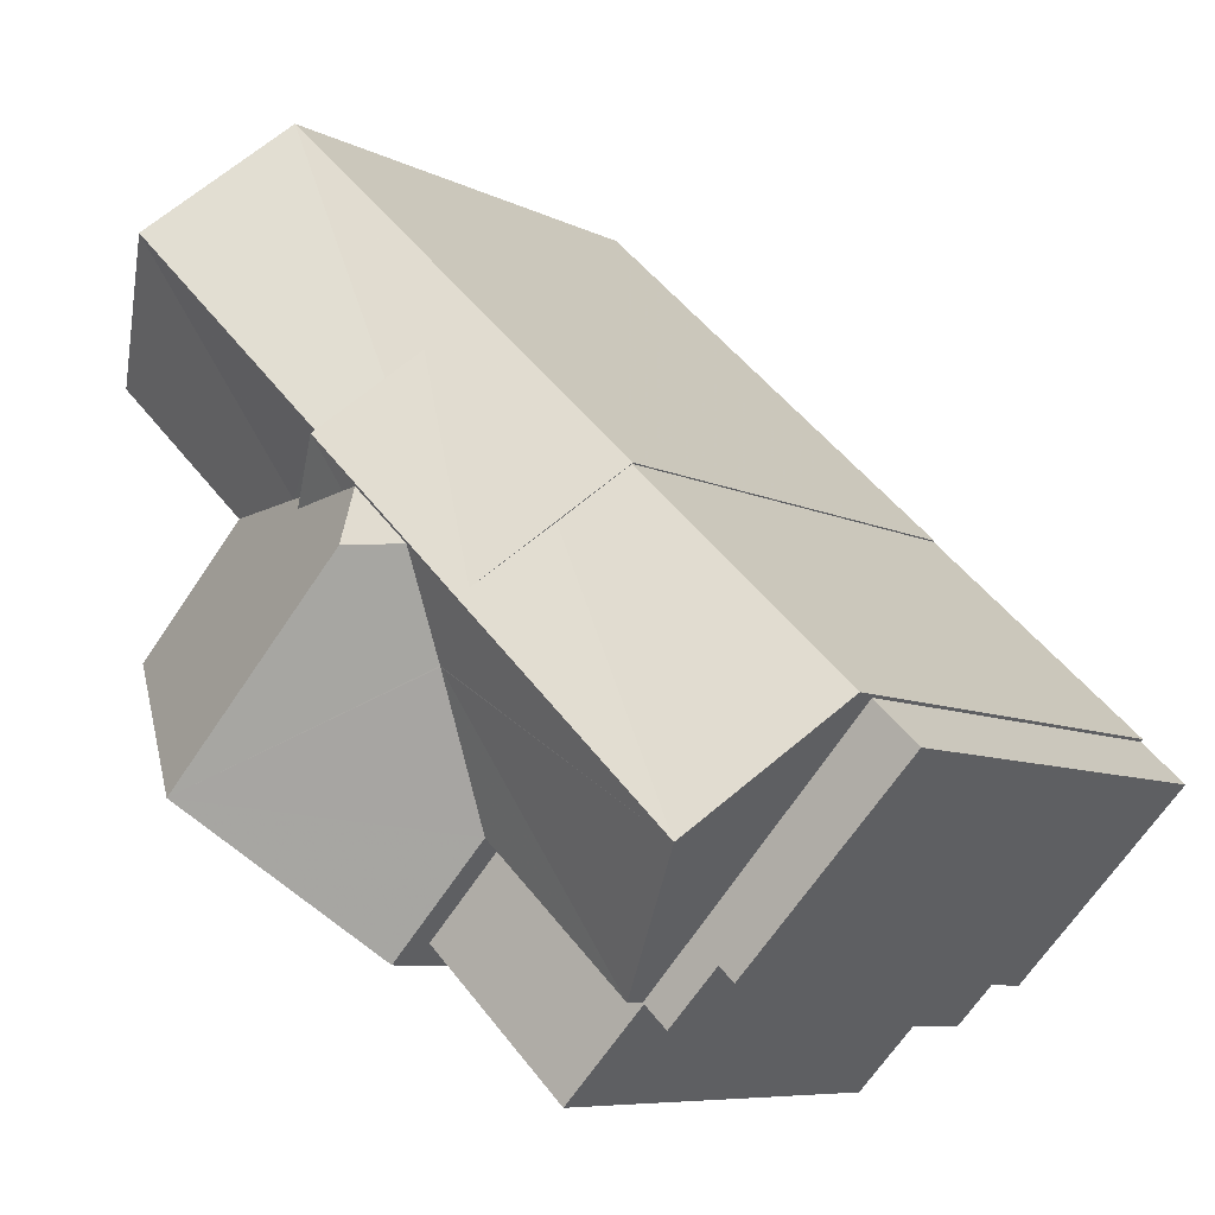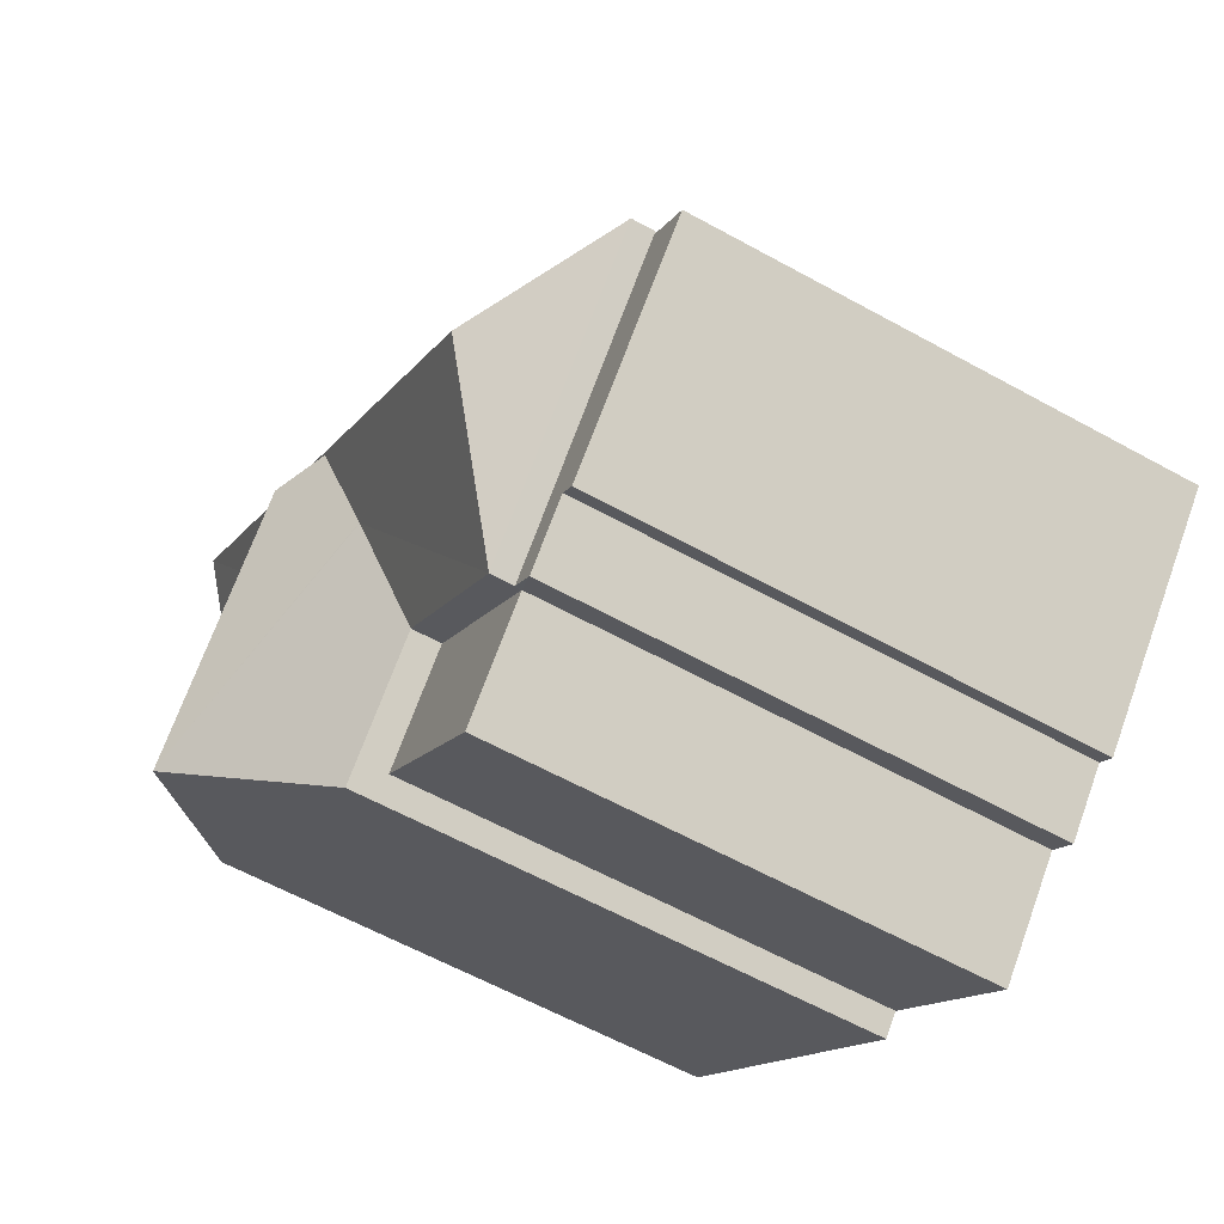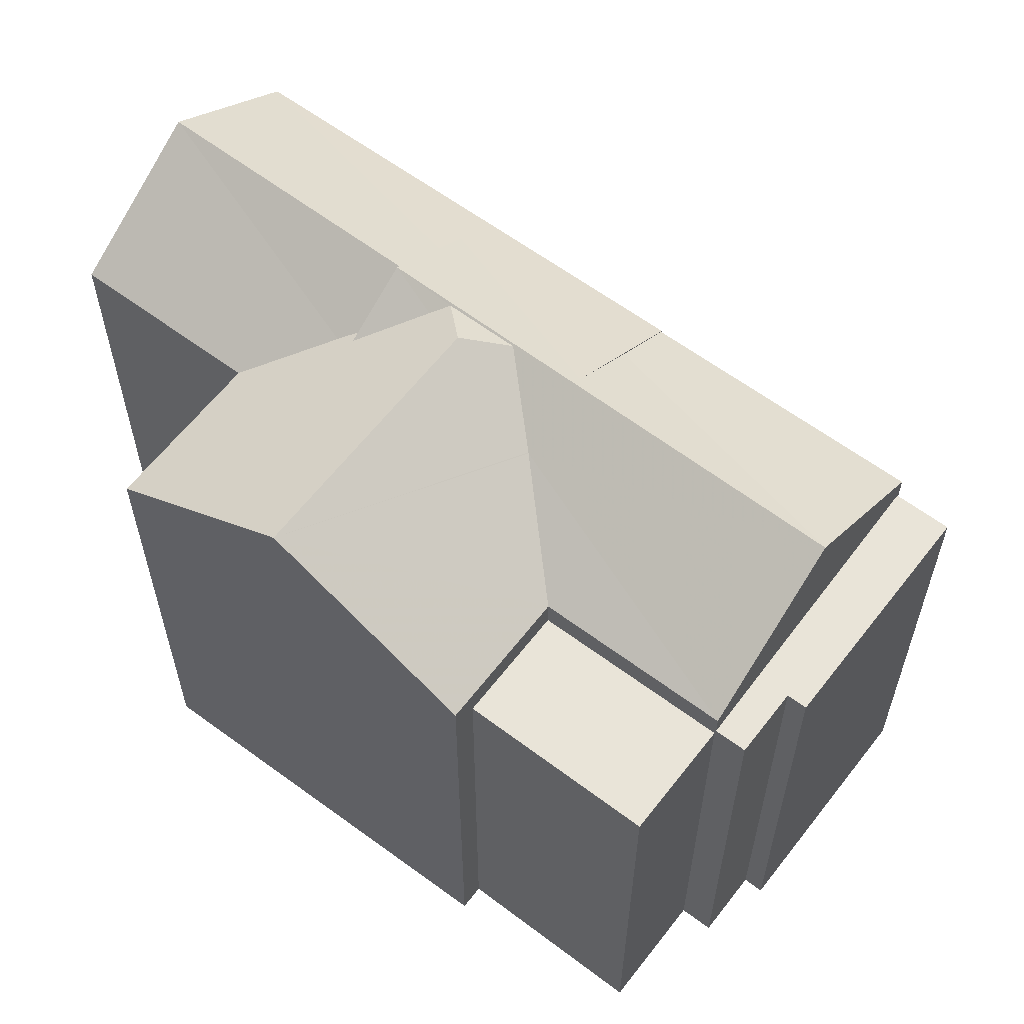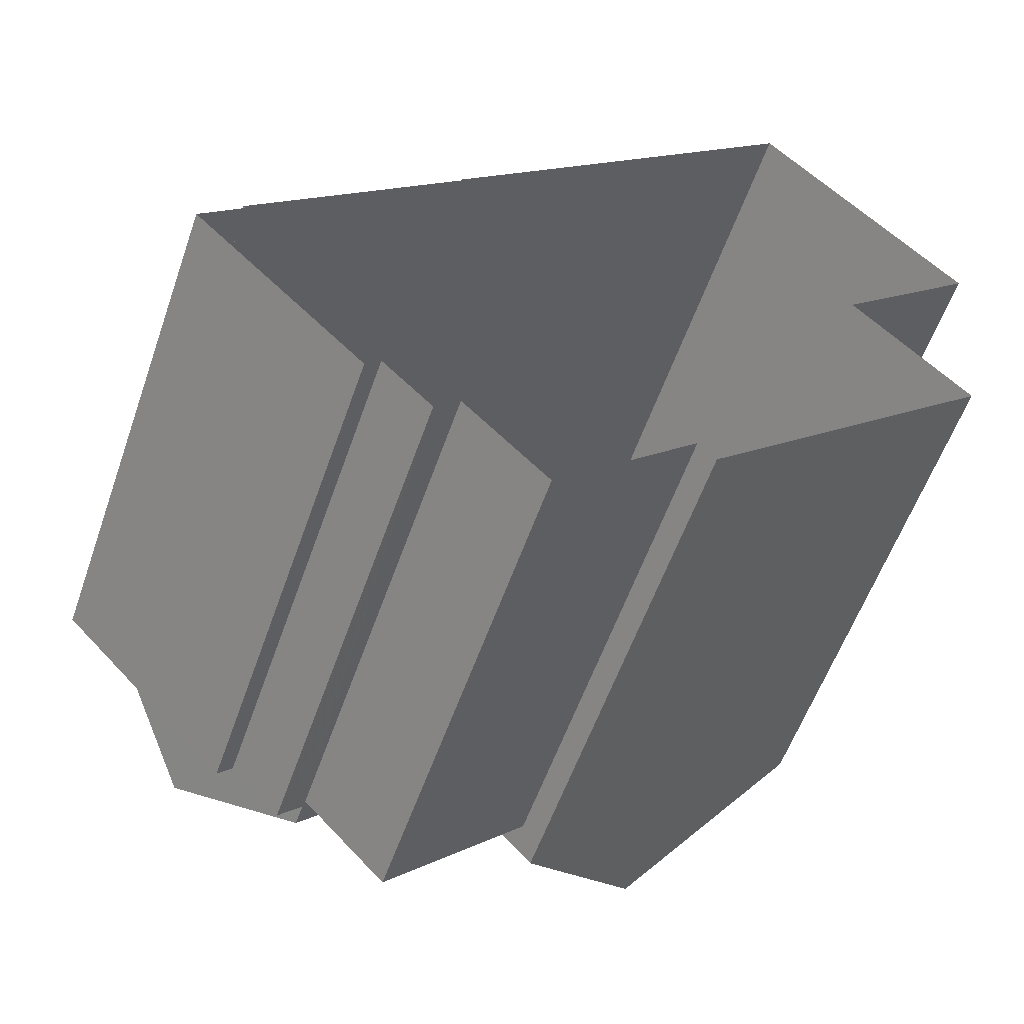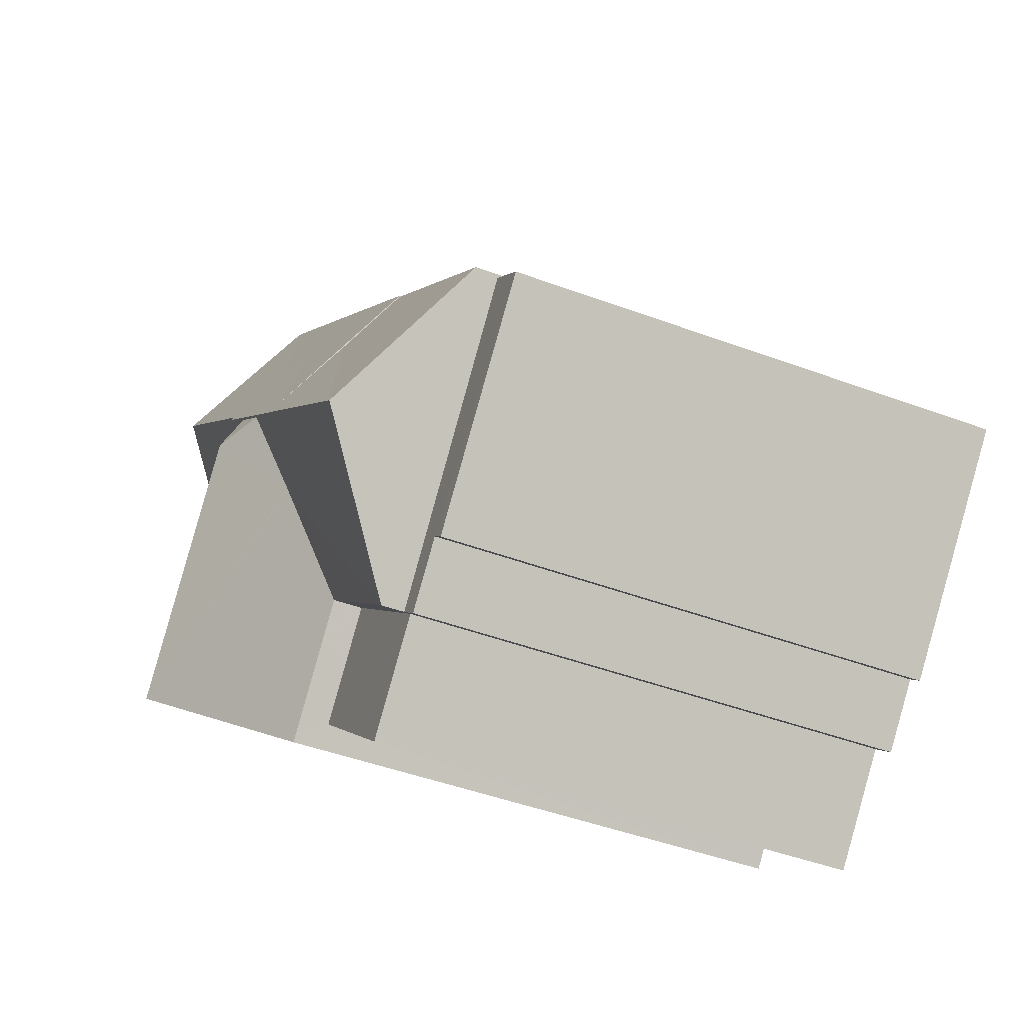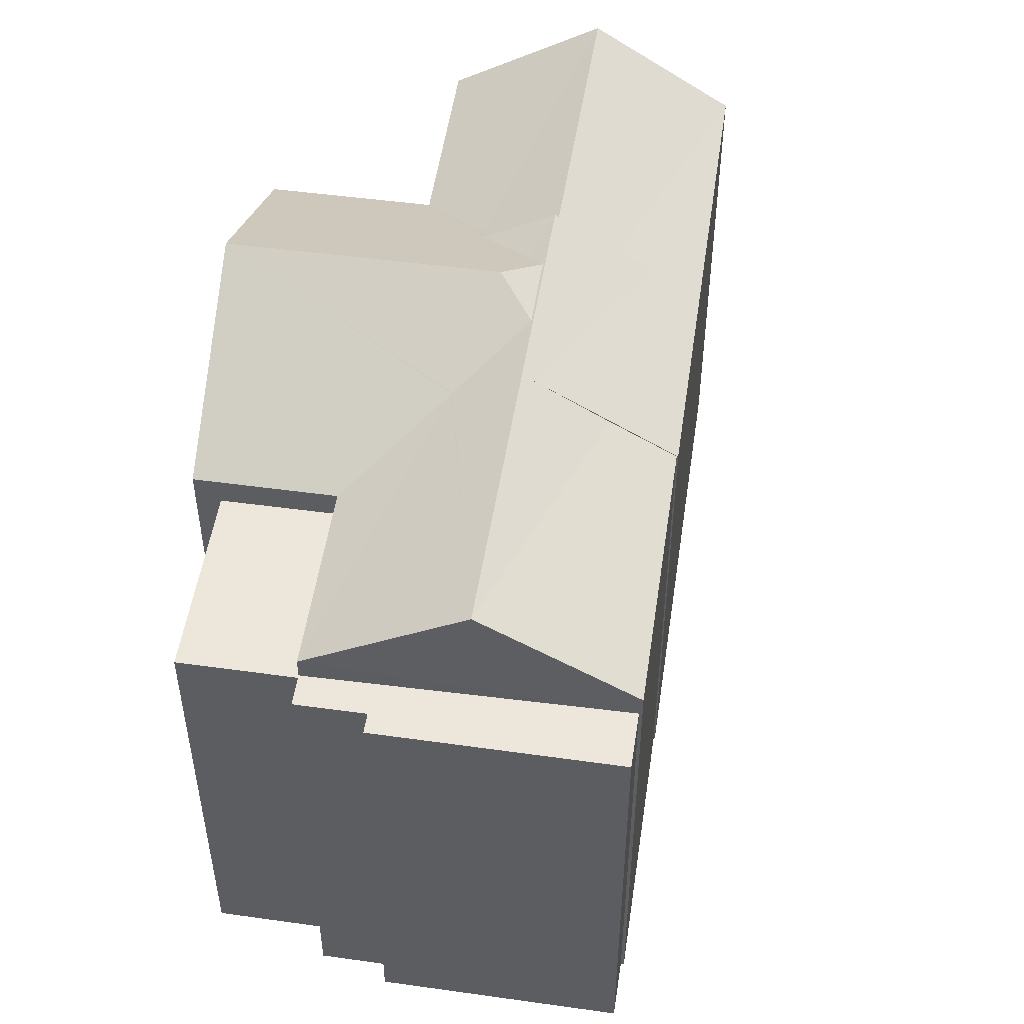
<metadata>
{"format":"obj","ext":"obj","renderer":"f3d","projection":"perspective","resolution":1024,"background":"white","views":[{"elev":-7.6,"azim":35.2,"up":"+Y"},{"elev":-60.6,"azim":60.5,"up":"+Y"},{"elev":60.6,"azim":-6.0,"up":"+Z"},{"elev":-56.7,"azim":160.9,"up":"+Y"},{"elev":-46.3,"azim":67.0,"up":"+Y"},{"elev":51.7,"azim":55.0,"up":"+Z"}]}
</metadata>
<code>
v 1.312e+04 -1.419e+04 15.44
v 1.312e+04 -1.419e+04 15.44
v 1.312e+04 -1.419e+04 15.44
v 1.312e+04 -1.419e+04 15.44
v 1.312e+04 -1.419e+04 15.44
v 1.312e+04 -1.419e+04 15.44
v 1.312e+04 -1.42e+04 15.44
v 1.312e+04 -1.42e+04 15.44
v 1.313e+04 -1.419e+04 15.44
v 1.313e+04 -1.419e+04 15.44
v 1.312e+04 -1.42e+04 15.44
v 1.312e+04 -1.42e+04 15.44
v 1.313e+04 -1.42e+04 15.44
v 1.313e+04 -1.42e+04 15.44
v 1.313e+04 -1.42e+04 15.44
v 1.312e+04 -1.42e+04 15.44
v 1.312e+04 -1.42e+04 21.8
v 1.312e+04 -1.42e+04 21.8
v 1.312e+04 -1.42e+04 21.8
v 1.312e+04 -1.42e+04 21.8
v 1.313e+04 -1.42e+04 21.88
v 1.313e+04 -1.42e+04 21.88
v 1.313e+04 -1.42e+04 21.88
v 1.313e+04 -1.419e+04 21.88
v 1.312e+04 -1.42e+04 21.88
v 1.312e+04 -1.42e+04 21.88
v 1.312e+04 -1.419e+04 23.45
v 1.312e+04 -1.419e+04 23.33
v 1.312e+04 -1.419e+04 23.75
v 1.312e+04 -1.419e+04 22.91
v 1.312e+04 -1.419e+04 22.76
v 1.312e+04 -1.419e+04 22.91
v 1.312e+04 -1.419e+04 22.18
v 1.312e+04 -1.419e+04 22.18
v 1.312e+04 -1.42e+04 23.75
v 1.312e+04 -1.42e+04 22.18
v 1.312e+04 -1.42e+04 22.18
v 1.312e+04 -1.419e+04 22.92
v 1.312e+04 -1.419e+04 22.93
v 1.312e+04 -1.419e+04 23.45
v 1.312e+04 -1.419e+04 23.43
v 1.312e+04 -1.419e+04 22.18
v 1.312e+04 -1.419e+04 23.43
v 1.312e+04 -1.419e+04 22.89
v 1.312e+04 -1.419e+04 22.18
v 1.312e+04 -1.419e+04 22.18
v 1.312e+04 -1.419e+04 22.6
v 1.312e+04 -1.419e+04 23.37
v 1.312e+04 -1.419e+04 23.47
v 1.313e+04 -1.42e+04 23.47
v 1.312e+04 -1.42e+04 22.18
v 1.312e+04 -1.419e+04 22.73
v 1.313e+04 -1.419e+04 22.18
v 1.312e+04 -1.419e+04 22.18
f 1 2 3
f 2 4 5
f 6 3 7
f 8 6 7
f 9 5 10
f 11 7 12
f 13 14 9
f 15 14 13
f 16 12 14
f 3 2 5
f 3 5 7
f 14 5 9
f 7 5 12
f 12 5 14
f 17 18 19
f 20 17 19
f 21 22 23
f 22 24 23
f 23 25 26
f 23 24 25
f 27 28 29
f 30 31 32
f 29 28 32
f 29 32 33
f 32 31 34
f 32 34 33
f 29 33 35
f 36 37 35
f 37 38 35
f 38 39 35
f 29 35 39
f 40 29 39
f 27 29 40
f 41 42 34
f 31 41 34
f 43 31 30
f 43 41 31
f 44 41 43
f 44 45 41
f 46 45 47
f 45 44 47
f 48 46 47
f 49 32 28
f 49 28 27
f 49 40 50
f 50 38 51
f 50 39 38
f 40 39 50
f 49 27 40
f 51 38 37
f 52 53 54
f 52 50 53
f 49 50 48
f 50 52 48
f 47 49 48
f 12 19 11
f 12 20 19
f 7 11 19
f 18 7 19
f 12 16 20
f 16 26 20
f 17 20 37
f 37 20 51
f 20 25 51
f 20 26 25
f 21 14 15
f 21 23 14
f 26 16 14
f 23 26 14
f 9 22 13
f 9 24 22
f 21 15 13
f 22 21 13
f 17 37 18
f 7 18 8
f 8 18 36
f 18 37 36
f 36 35 33
f 3 6 33
f 34 3 33
f 36 33 6
f 8 36 6
f 52 46 48
f 52 54 46
f 41 45 42
f 42 2 1
f 42 45 2
f 2 46 4
f 2 45 46
f 5 4 46
f 54 5 46
f 34 42 1
f 3 34 1
f 53 50 51
f 32 49 30
f 49 47 44
f 30 49 43
f 44 43 49
f 5 53 10
f 5 54 53
f 53 51 24
f 51 25 24
f 10 53 24
f 9 10 24

</code>
